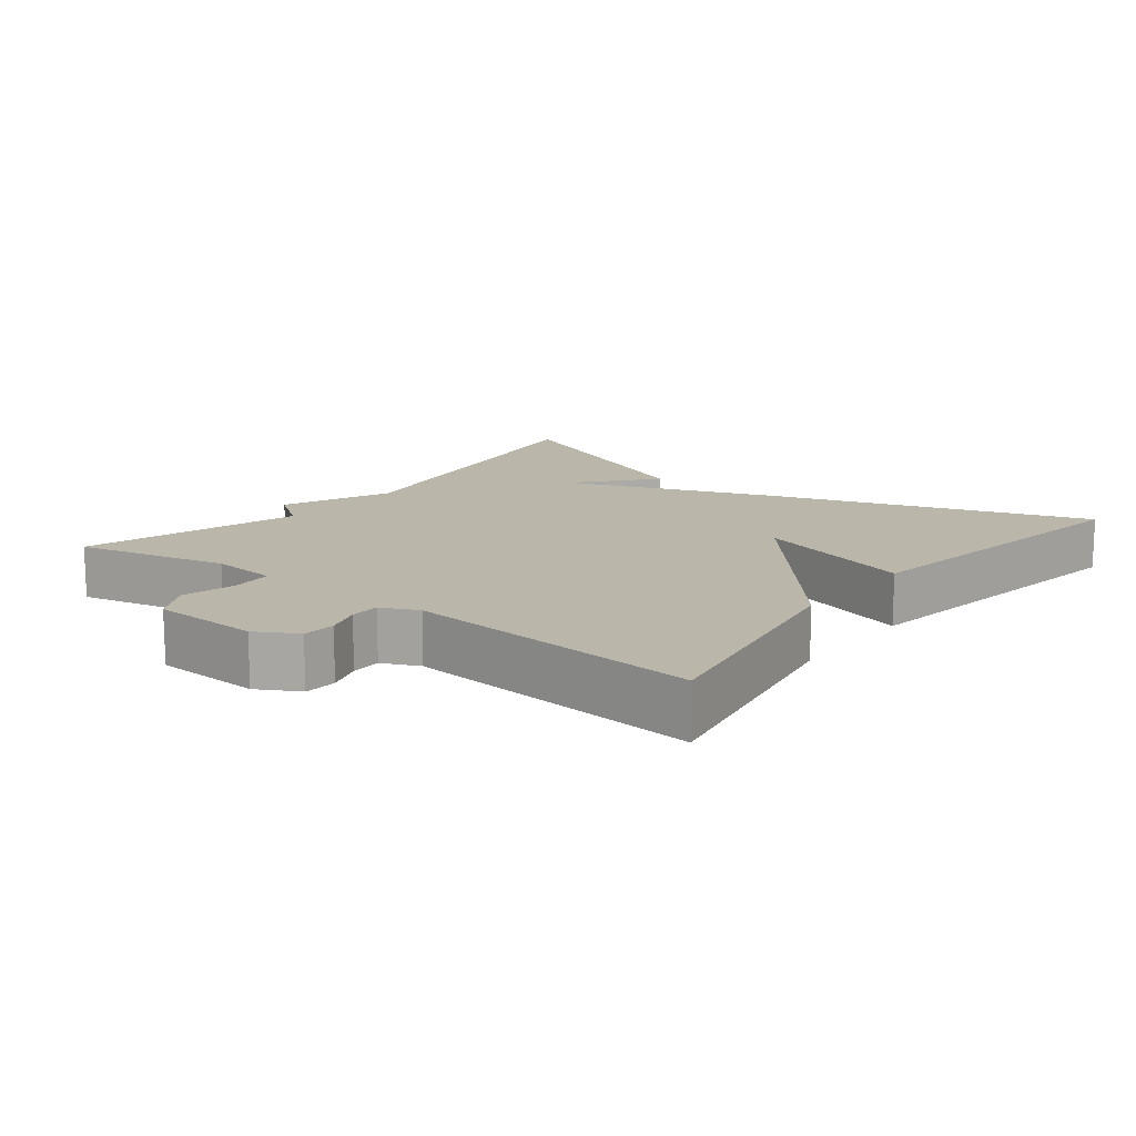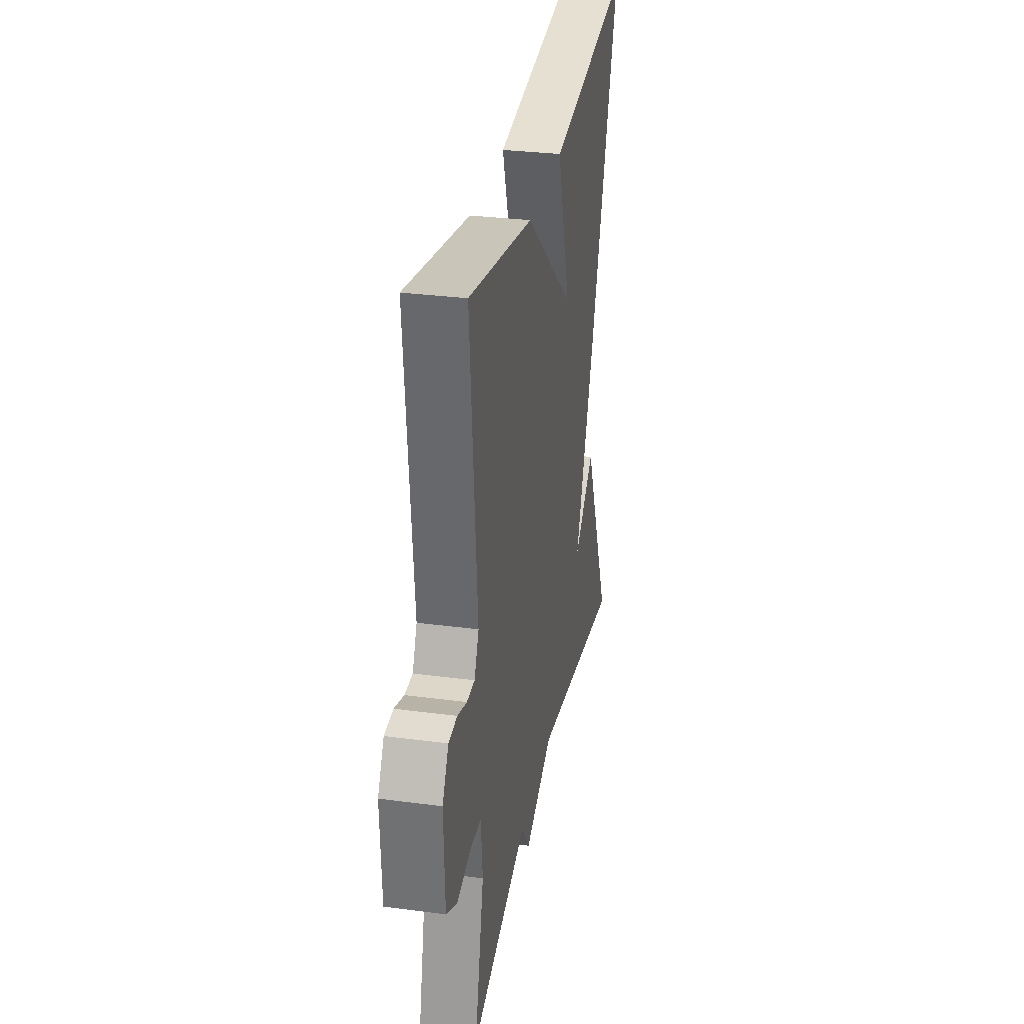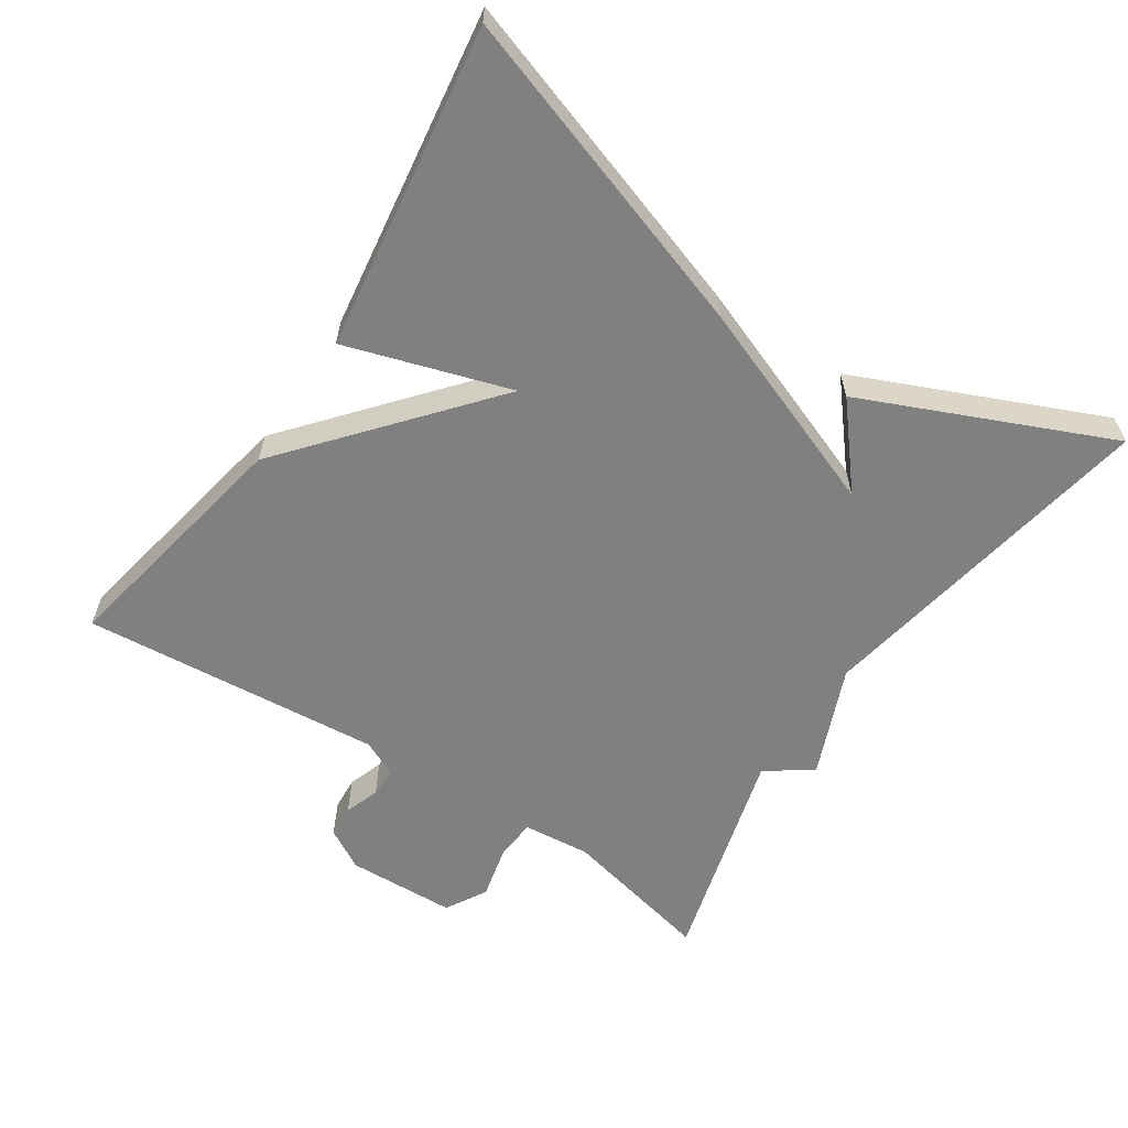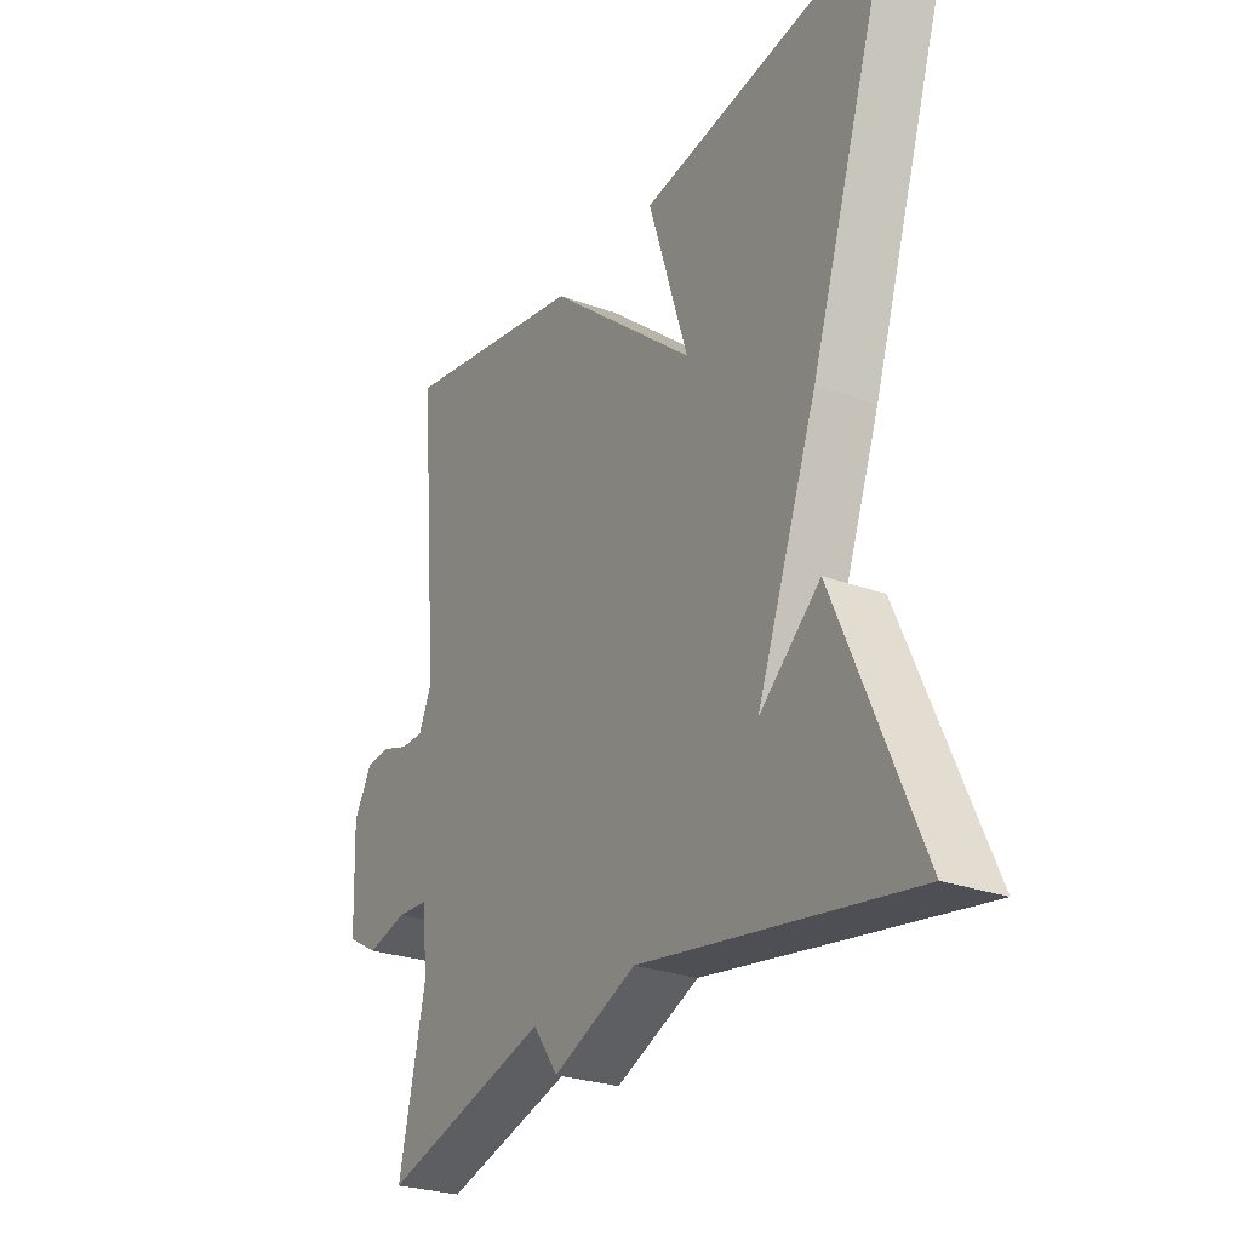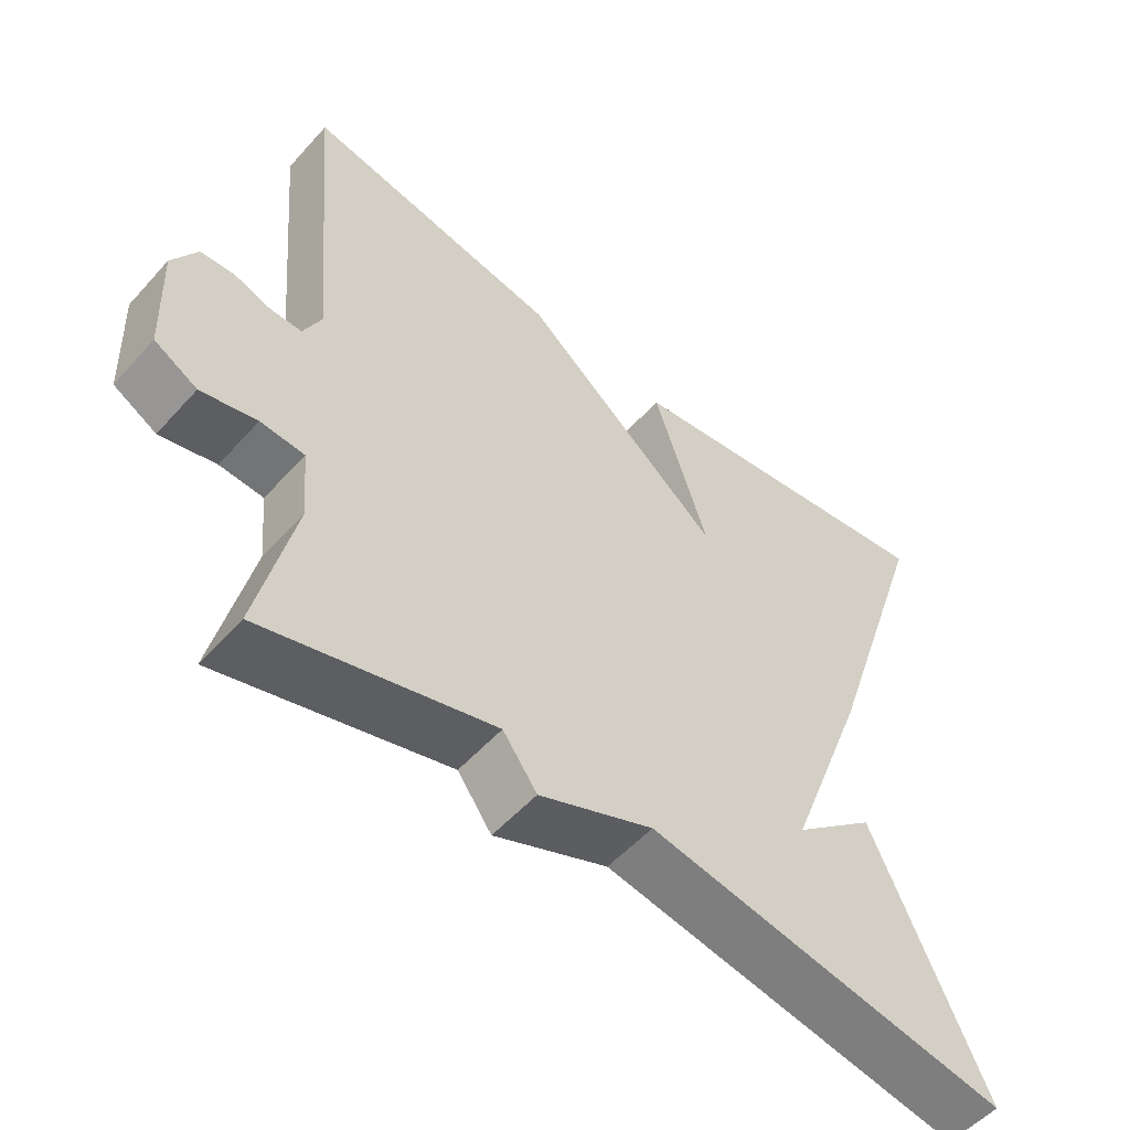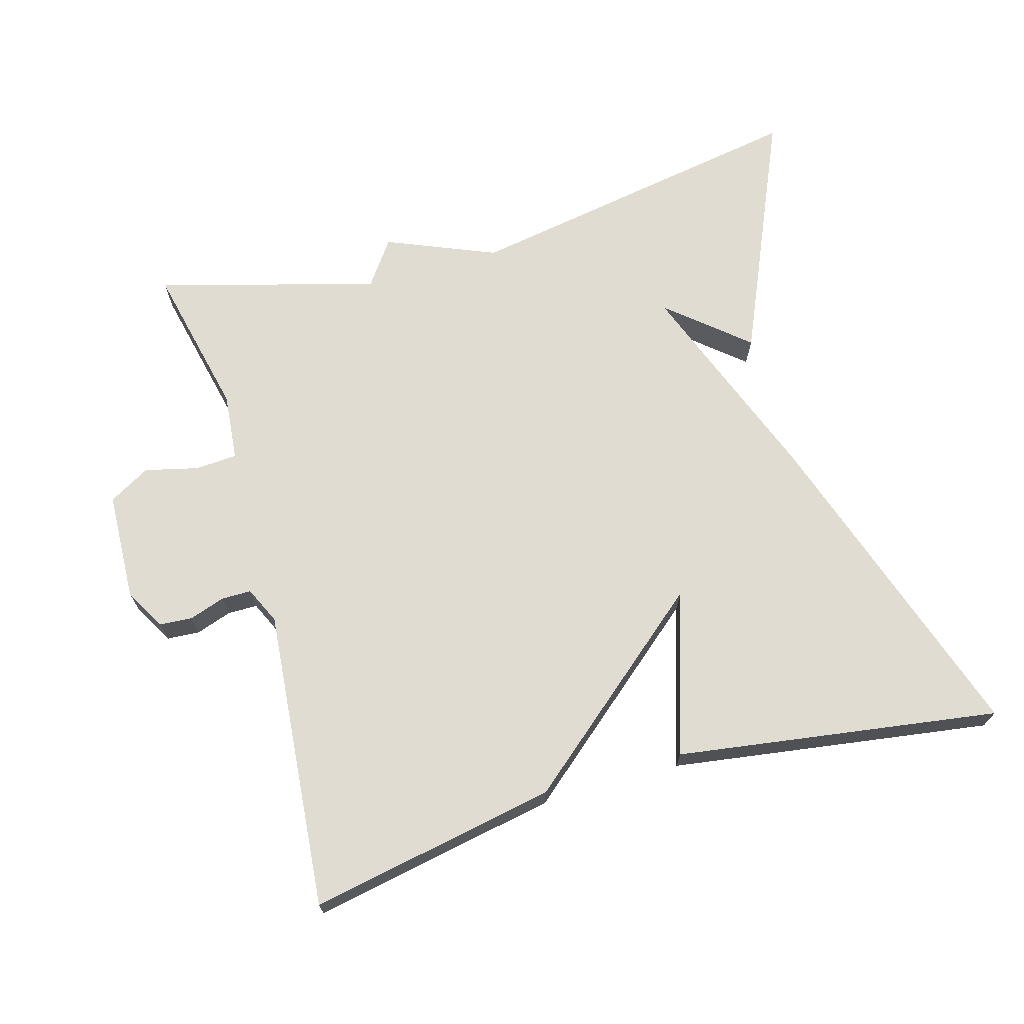
<metadata>
{"format":"obj","ext":"obj","renderer":"f3d","projection":"perspective","resolution":1024,"background":"white","views":[{"elev":14.0,"azim":-51.8,"up":"+Y"},{"elev":30.9,"azim":-79.3,"up":"+Z"},{"elev":-60.1,"azim":56.4,"up":"+Y"},{"elev":-27.1,"azim":60.6,"up":"+Z"},{"elev":-54.0,"azim":-40.9,"up":"+Z"},{"elev":69.3,"azim":-15.9,"up":"+Y"}]}
</metadata>
<code>
v -0.5 0.07 0.5
v -0.153 0.07 0.434
v 0.12 0.07 0.204
v 0.047 0.07 0.434
v 0.5 0.07 0.5
v 0.349 0.07 0.045
v 0.238 0.07 -0.249
v 0.349 0.07 -0.155
v 0.5 0.07 -0.5
v 0.009 0.07 -0.414
v -0.145 0.07 -0.478
v -0.191 0.07 -0.414
v -0.5 0.07 -0.5
v -0.451 0.07 -0.284
v -0.46 0.07 -0.189
v -0.519 0.07 -0.185
v -0.594 0.07 -0.203
v -0.652 0.07 -0.17
v -0.658 0.07 -0.017
v -0.625 0.07 0.041
v -0.579 0.07 0.044
v -0.529 0.07 0.027
v -0.487 0.07 0.027
v -0.463 0.07 0.079
v -0.5 0 0.5
v -0.153 0 0.434
v 0.12 0 0.204
v 0.047 0 0.434
v 0.5 0 0.5
v 0.349 0 0.045
v 0.238 0 -0.249
v 0.349 0 -0.155
v 0.5 0 -0.5
v 0.009 0 -0.414
v -0.145 0 -0.478
v -0.191 0 -0.414
v -0.5 0 -0.5
v -0.451 0 -0.284
v -0.46 0 -0.189
v -0.519 0 -0.185
v -0.594 0 -0.203
v -0.652 0 -0.17
v -0.658 0 -0.017
v -0.625 0 0.041
v -0.579 0 0.044
v -0.529 0 0.027
v -0.487 0 0.027
v -0.463 0 0.079
f 20 21 22
f 19 20 22
f 18 19 22
f 17 18 22
f 16 17 22
f 15 16 22 23
f 12 13 14
f 12 14 15
f 10 11 12
f 15 23 24
f 12 15 24
f 10 12 24
f 7 8 9
f 5 6 7
f 3 4 5
f 3 5 7
f 2 3 7
f 1 2 7
f 24 1 7
f 7 9 10 24
f 46 45 44
f 46 44 43
f 46 43 42
f 46 42 41
f 46 41 40
f 47 46 40 39
f 38 37 36
f 39 38 36
f 36 35 34
f 48 47 39
f 48 39 36
f 48 36 34
f 33 32 31
f 31 30 29
f 29 28 27
f 31 29 27
f 31 27 26
f 31 26 25
f 31 25 48
f 48 34 33 31
f 1 25 26 2
f 2 26 27 3
f 3 27 28 4
f 4 28 29 5
f 5 29 30 6
f 6 30 31 7
f 7 31 32 8
f 8 32 33 9
f 9 33 34 10
f 10 34 35 11
f 11 35 36 12
f 12 36 37 13
f 13 37 38 14
f 14 38 39 15
f 15 39 40 16
f 16 40 41 17
f 17 41 42 18
f 18 42 43 19
f 19 43 44 20
f 20 44 45 21
f 21 45 46 22
f 22 46 47 23
f 23 47 48 24
f 24 48 25 1

</code>
